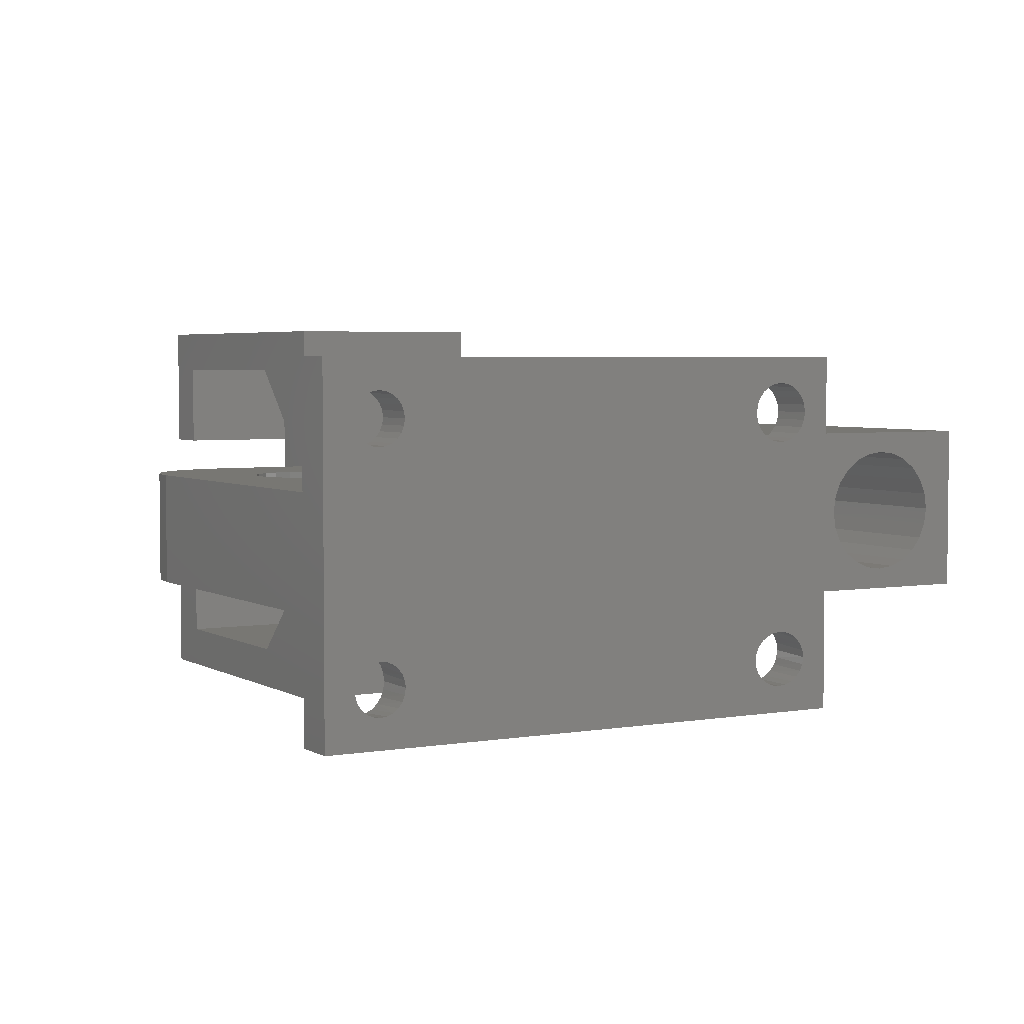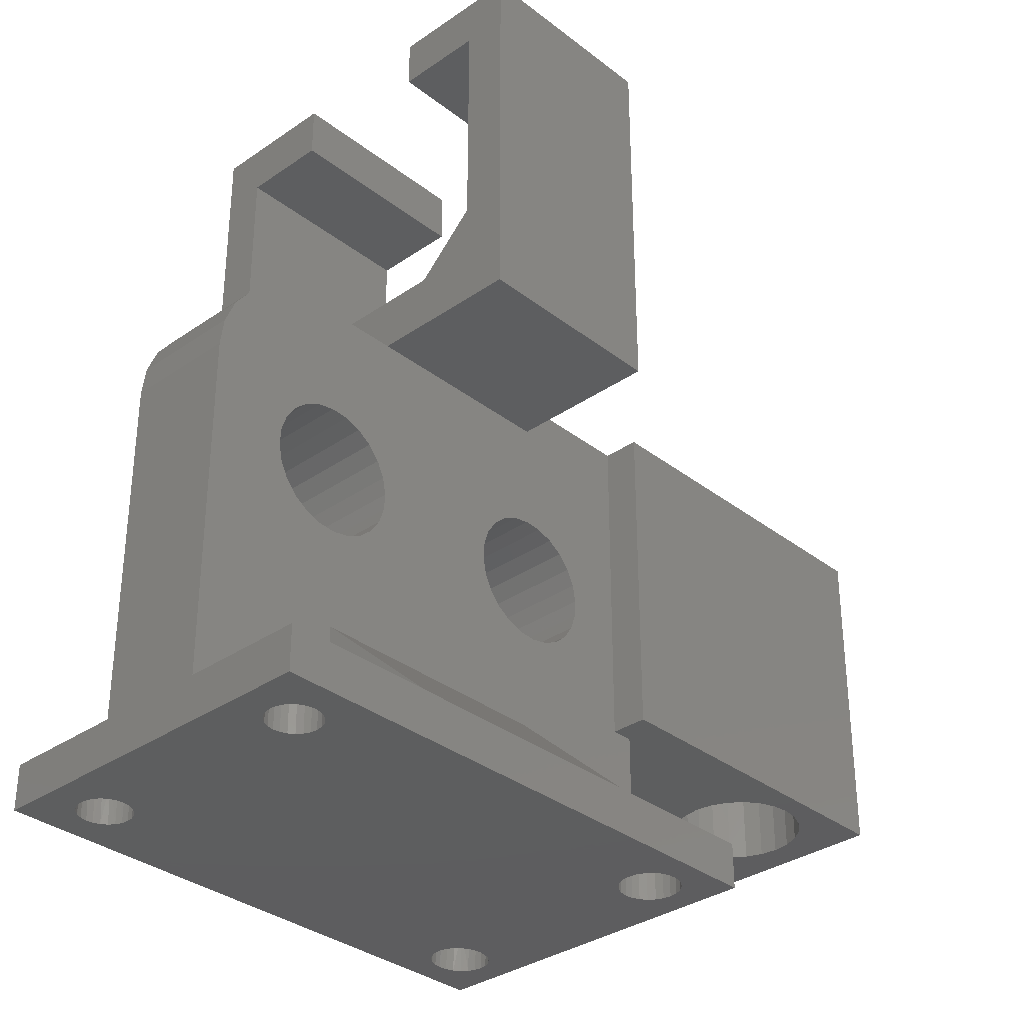
<metadata>
{"format":"stl","ext":"stl","renderer":"f3d","projection":"perspective","resolution":1024,"background":"white","views":[{"elev":3.9,"azim":150.4,"up":"+Y"},{"elev":-33.4,"azim":133.4,"up":"+Z"}]}
</metadata>
<code>
# stl→obj: 427 verts, 878 faces
v 32.02 21 31.34
v 33.05 11 32.52
v 32.02 11 31.34
v 33.05 21 32.52
v 31.32 21 29.94
v 31.32 11 29.94
v 31.01 21 28.4
v 31.01 11 28.4
v 31.11 21 26.84
v 31.11 11 26.84
v 31.61 21 25.36
v 31.61 11 25.36
v 32.48 21 24.05
v 32.48 11 24.05
v 35.06 11 22.32
v 33.66 21 23.02
v 33.66 11 23.02
v 35.06 21 22.32
v 36.6 11 22.01
v 36.6 21 22.01
v 38.16 11 22.11
v 38.16 21 22.11
v 39.64 11 22.61
v 39.64 21 22.61
v 40.95 11 23.48
v 40.95 21 23.48
v 11.06 11 22.32
v 9.656 21 23.02
v 9.656 11 23.02
v 11.06 21 22.32
v 41.52 21 31.95
v 42.39 11 30.64
v 41.52 11 31.95
v 42.39 21 30.64
v 10.36 21 33.39
v 9.053 11 32.52
v 9.053 21 32.52
v 10.36 11 33.39
v 18.99 21 27.6
v 18.68 11 26.06
v 18.99 11 27.6
v 18.68 21 26.06
v 15.64 11 22.61
v 14.16 21 22.11
v 14.16 11 22.11
v 15.64 21 22.61
v 17.98 11 24.66
v 17.98 21 24.66
v 17.52 21 31.95
v 16.34 11 32.98
v 16.34 21 32.98
v 17.52 11 31.95
v 12.6 11 22.01
v 12.6 21 22.01
v 14.94 21 33.68
v 13.4 11 33.99
v 13.4 21 33.99
v 14.94 11 33.68
v 8.018 21 31.34
v 8.018 11 31.34
v 16.95 11 23.48
v 16.95 21 23.48
v 50 21 34
v 49.66 11 36.59
v 50 11 34
v 49.66 21 36.59
v 48.66 11 39
v 48.66 21 39
v 47.07 11 41.07
v 47.07 21 41.07
v 45 21 42.66
v 45 11 42.66
v 42.59 21 43.66
v 42.59 11 43.66
v 40 21 44
v 40 11 44
v 18.89 21 29.16
v 18.89 11 29.16
v 7.014 21 28.4
v 7.322 11 29.94
v 7.014 11 28.4
v 7.322 21 29.94
v 7.113 21 26.84
v 7.113 11 26.84
v 38.94 21 33.68
v 37.4 11 33.99
v 37.4 21 33.99
v 38.94 11 33.68
v 35.84 11 33.89
v 35.84 21 33.89
v 34.36 11 33.39
v 34.36 21 33.39
v 8.481 21 24.05
v 7.613 11 25.36
v 8.481 11 24.05
v 7.613 21 25.36
v 11.84 11 33.89
v 11.84 21 33.89
v 50 32 -1
v 50 0 3
v 50 0 -1
v 50 11 3
v 50 21 3
v 50 32 3
v 42.89 11 29.16
v 42.89 21 29.16
v 40.34 11 32.98
v 40.34 21 32.98
v 18.39 21 30.64
v 18.39 11 30.64
v 41.98 21 24.66
v 41.98 11 24.66
v 42.68 21 26.06
v 42.68 11 26.06
v 42.99 21 27.6
v 42.99 11 27.6
v 2.49 27.73 -1
v 2.4 27.05 3
v 2.4 27.05 -1
v 2.49 27.73 3
v 2.49 26.36 3
v 2.754 25.72 3
v 2.754 25.72 -1
v 2.49 26.36 -1
v 7.69 27.05 3
v 7.6 26.36 -1
v 7.6 26.36 3
v 7.69 27.05 -1
v 5.045 24.4 3
v 5.73 24.49 -1
v 5.045 24.4 -1
v 5.73 24.49 3
v 3.722 24.75 3
v 4.36 24.49 -1
v 3.722 24.75 -1
v 4.36 24.49 3
v 7.336 25.72 -1
v 7.336 25.72 3
v 6.915 25.17 -1
v 6.915 25.17 3
v 6.367 24.75 3
v 6.367 24.75 -1
v 3.175 25.17 3
v 3.175 25.17 -1
v 6.915 28.92 3
v 7.336 28.37 -1
v 7.336 28.37 3
v 6.915 28.92 -1
v 2.754 28.37 -1
v 2.754 28.37 3
v 3.722 29.34 3
v 3.175 28.92 -1
v 3.722 29.34 -1
v 3.175 28.92 3
v 5.045 29.69 3
v 4.36 29.6 -1
v 5.045 29.69 -1
v 4.36 29.6 3
v 5.73 29.6 3
v 5.73 29.6 -1
v 6.367 29.34 3
v 6.367 29.34 -1
v 7.6 27.73 3
v 7.6 27.73 -1
v 2.709 6.075 -1
v 2.4 5.73 3
v 2.445 5.484 -1
v 2.664 6.367 3
v 2.31 5.045 3
v 2.4 4.36 3
v 2.355 4.85 -1
v 2.445 4.216 -1
v 2.664 3.722 3
v 2.709 3.625 -1
v 3.085 3.175 3
v 3.13 3.118 -1
v 3.678 2.728 -1
v 3.633 2.754 3
v 4.27 2.49 3
v 4.315 2.483 -1
v 5 2.4 -1
v 4.955 2.4 3
v 3.13 6.582 -1
v 3.085 6.915 3
v 4.27 7.6 3
v 3.677 6.972 -1
v 4.315 7.217 -1
v 3.632 7.336 3
v 4.955 7.69 3
v 5 7.3 -1
v 5.64 7.6 3
v 5.685 7.217 -1
v 6.277 7.336 3
v 6.322 6.972 -1
v 6.825 6.915 3
v 6.87 6.582 -1
v 7.291 6.075 -1
v 7.246 6.368 3
v 7.555 5.484 -1
v 7.51 5.73 3
v 7.645 4.85 -1
v 7.6 5.045 3
v 7.555 4.216 -1
v 7.51 4.36 3
v 7.291 3.625 -1
v 7.246 3.723 3
v 6.87 3.118 -1
v 6.825 3.175 3
v 6.277 2.754 3
v 6.322 2.728 -1
v 5.64 2.49 3
v 5.685 2.483 -1
v 45 7.69 3
v 44.4 7.222 -1
v 45 7.3 -1
v 44.4 7.6 3
v 43.37 6.626 -1
v 43.01 6.367 3
v 43.01 6.15 -1
v 43.37 6.915 3
v 46.63 6.915 3
v 46.99 6.15 -1
v 46.99 6.368 3
v 46.63 6.626 -1
v 46.15 6.992 -1
v 46.15 7.336 3
v 45.6 7.222 -1
v 45.6 7.6 3
v 43.85 6.992 -1
v 43.85 7.336 3
v 46.15 2.754 3
v 46.63 3.374 -1
v 46.15 3.008 -1
v 46.63 3.175 3
v 47.22 5.73 3
v 47.3 5 -1
v 47.3 5.045 3
v 47.22 5.595 -1
v 47.22 4.405 -1
v 47.22 4.36 3
v 46.99 3.85 -1
v 46.99 3.723 3
v 42.78 5.73 3
v 42.78 5.595 -1
v 45.6 2.49 3
v 45.6 2.778 -1
v 43.85 2.754 3
v 44.4 2.778 -1
v 43.85 3.008 -1
v 44.4 2.49 3
v 42.7 5 -1
v 42.78 4.36 3
v 42.78 4.405 -1
v 42.7 5.045 3
v 45 2.7 -1
v 45 2.4 3
v 43.01 3.722 3
v 43.01 3.85 -1
v 43.37 3.175 3
v 43.37 3.374 -1
v 36.54 0 3
v 36.54 11 3
v 43.85 25.01 3
v 44.4 24.78 -1
v 43.85 25.01 -1
v 44.4 24.78 3
v 45.6 24.78 3
v 46.15 25.01 -1
v 45.6 24.78 -1
v 46.15 25.01 3
v 45 24.7 3
v 45 24.7 -1
v 42.78 27.6 -1
v 42.7 27 3
v 42.7 27 -1
v 42.78 27.6 3
v 43.37 25.37 3
v 43.37 25.37 -1
v 43.01 25.85 -1
v 43.01 25.85 3
v 43.01 28.15 -1
v 43.01 28.15 3
v 42.78 26.4 -1
v 42.78 26.4 3
v 43.85 28.99 3
v 43.37 28.63 -1
v 43.85 28.99 -1
v 43.37 28.63 3
v 45 29.3 3
v 44.4 29.22 -1
v 45 29.3 -1
v 44.4 29.22 3
v 45.6 29.22 3
v 45.6 29.22 -1
v 46.15 28.99 3
v 46.15 28.99 -1
v 46.63 28.63 3
v 46.63 28.63 -1
v 46.99 28.15 -1
v 46.99 28.15 3
v 47.22 27.6 -1
v 47.22 27.6 3
v 47.3 27 -1
v 47.3 27 3
v 47.22 26.4 -1
v 47.22 26.4 3
v 46.99 25.85 -1
v 46.99 25.85 3
v 46.63 25.37 -1
v 46.63 25.37 3
v 4.54e-17 21 3
v 13.89 21 3
v 0 32 3
v 13.89 32 3
v 0 32 -1
v 36.54 32 3
v 0 0 -1
v 0 0 3
v 13.89 0 3
v -30 24.35 17
v -26.8 17.91 17
v -30 8.352 17
v -26.2 19.35 17
v -25.24 20.6 17
v -24 21.55 17
v -22.55 22.15 17
v -21 22.35 17
v 2 24.35 17
v -27 16.35 17
v -19.45 22.15 17
v -18 21.55 17
v -16.76 20.6 17
v -15.8 19.35 17
v -15.2 17.91 17
v -15 16.35 17
v 4.101e-15 21 17
v 3.969e-15 13 17
v 2 21 17
v -21 10.35 17
v 2 8.352 17
v -22.55 10.56 17
v -24 11.16 17
v -25.24 12.11 17
v -26.2 13.35 17
v -26.8 14.8 17
v -19.45 10.56 17
v -18 11.16 17
v -16.76 12.11 17
v -15.8 13.35 17
v -15.2 14.8 17
v 3.983e-15 11 17
v 2 11 17
v -30 24.35 47
v -30 8.352 47
v -15.2 17.91 47
v -15 16.35 47
v -21 10.35 47
v -19.45 10.56 47
v -18 11.16 47
v -16.76 12.11 47
v -15.2 14.8 47
v -15.8 13.35 47
v -22.55 10.56 47
v -16.76 20.6 47
v -18 21.55 47
v -26.2 19.35 47
v -25.24 20.6 47
v -26.8 17.91 47
v -27 16.35 47
v -26.8 14.8 47
v -22.55 22.15 47
v -24 21.55 47
v -26.2 13.35 47
v -19.45 22.15 47
v -21 22.35 47
v -15.8 19.35 47
v -25.24 12.11 47
v -24 11.16 47
v 1.321e-17 11 3
v 2 8.352 47
v 2 21 47
v 2 11 47
v 13.34 21 47
v 13.34 11 47
v 2 24.35 47
v 2 13 44
v 2 13 17
v 2.115e-15 13 44
v 2 11 44
v 31.34 34.65 44
v 13.34 21 44
v 13.34 34.65 44
v 31.34 21 44
v 31.34 11 44
v 13.34 -2.809 44
v 13.34 11 44
v 31.34 -2.809 44
v 31.34 34.65 79
v 13.34 34.65 79
v 31.34 -2.809 79
v 13.34 -2.809 79
v 31.34 22.65 79
v 13.34 22.65 79
v 31.34 9.191 79
v 13.34 9.191 79
v 13.34 1.191 74.15
v 31.34 1.191 54
v 13.34 1.191 54
v 31.34 1.191 74.15
v 31.34 9.191 74.15
v 13.34 9.191 74.15
v 13.34 22.65 74.5
v 31.34 22.65 74.5
v 31.34 30.65 74.5
v 13.34 30.65 74.5
v 31.34 6.111 49
v 13.34 25.4 49
v 13.34 6.111 49
v 31.34 25.4 49
v 13.34 30.65 54
v 31.34 30.65 54
v 13.89 11 3
v 13.89 21 13
v 36.54 21 13
v 36.54 21 3
v 36.54 11 13
v 13.89 11 13
f 1 2 3
f 2 1 4
f 5 3 6
f 3 5 1
f 7 6 8
f 6 7 5
f 9 8 10
f 8 9 7
f 11 10 12
f 10 11 9
f 13 12 14
f 12 13 11
f 15 16 17
f 16 15 18
f 19 18 15
f 18 19 20
f 21 20 19
f 20 21 22
f 23 22 21
f 22 23 24
f 25 24 23
f 24 25 26
f 27 28 29
f 28 27 30
f 31 32 33
f 32 31 34
f 35 36 37
f 36 35 38
f 39 40 41
f 40 39 42
f 43 44 45
f 44 43 46
f 42 47 40
f 47 42 48
f 49 50 51
f 50 49 52
f 17 13 14
f 13 17 16
f 53 30 27
f 30 53 54
f 55 56 57
f 56 55 58
f 59 36 60
f 36 59 37
f 51 58 55
f 58 51 50
f 48 61 47
f 61 48 62
f 63 64 65
f 64 63 66
f 66 67 64
f 67 66 68
f 68 69 67
f 69 68 70
f 69 71 72
f 71 69 70
f 72 73 74
f 73 72 71
f 74 75 76
f 75 74 73
f 77 41 78
f 41 77 39
f 79 80 81
f 80 79 82
f 83 81 84
f 81 83 79
f 82 60 80
f 60 82 59
f 85 86 87
f 86 85 88
f 87 89 90
f 89 87 86
f 90 91 92
f 91 90 89
f 92 2 4
f 2 92 91
f 93 94 95
f 94 93 96
f 29 93 95
f 93 29 28
f 57 97 98
f 97 57 56
f 96 84 94
f 84 96 83
f 99 100 101
f 100 99 102
f 102 99 103
f 102 103 65
f 103 99 104
f 63 65 103
f 34 105 32
f 105 34 106
f 98 38 35
f 38 98 97
f 31 107 108
f 107 31 33
f 45 54 53
f 54 45 44
f 109 78 110
f 78 109 77
f 61 46 43
f 46 61 62
f 49 110 52
f 110 49 109
f 111 25 112
f 25 111 26
f 113 112 114
f 112 113 111
f 115 114 116
f 114 115 113
f 108 88 85
f 88 108 107
f 106 116 105
f 116 106 115
f 117 118 119
f 120 118 117
f 121 122 123
f 121 123 124
f 125 126 127
f 128 126 125
f 129 130 131
f 132 130 129
f 133 134 135
f 136 134 133
f 127 137 138
f 126 137 127
f 119 121 124
f 118 121 119
f 138 139 140
f 137 139 138
f 141 139 142
f 140 139 141
f 143 135 144
f 133 135 143
f 145 146 147
f 148 146 145
f 136 131 134
f 129 131 136
f 149 120 117
f 150 120 149
f 123 143 144
f 122 143 123
f 132 142 130
f 141 142 132
f 151 152 153
f 154 152 151
f 155 156 157
f 158 156 155
f 152 150 149
f 154 150 152
f 158 153 156
f 151 153 158
f 159 157 160
f 155 157 159
f 161 160 162
f 159 160 161
f 145 162 148
f 161 162 145
f 163 128 125
f 164 128 163
f 147 164 163
f 146 164 147
f 165 166 167
f 168 166 165
f 166 169 167
f 169 170 171
f 172 173 174
f 170 173 172
f 174 175 176
f 173 175 174
f 175 177 176
f 178 177 175
f 179 180 178
f 179 181 180
f 182 181 179
f 183 168 165
f 184 168 183
f 185 186 187
f 188 186 185
f 188 183 186
f 184 183 188
f 189 187 190
f 185 187 189
f 191 190 192
f 189 190 191
f 193 192 194
f 191 192 193
f 195 194 196
f 193 194 195
f 195 197 198
f 195 196 197
f 198 199 200
f 198 197 199
f 200 201 202
f 200 199 201
f 202 203 204
f 202 201 203
f 204 205 206
f 204 203 205
f 206 207 208
f 206 205 207
f 209 207 210
f 208 207 209
f 209 210 211
f 182 212 181
f 211 212 182
f 213 214 215
f 216 214 213
f 217 218 219
f 220 218 217
f 221 222 223
f 221 224 222
f 221 225 224
f 226 225 221
f 226 227 225
f 228 227 226
f 228 215 227
f 213 215 228
f 216 229 214
f 230 229 216
f 231 232 233
f 234 232 231
f 235 236 237
f 235 238 236
f 237 239 240
f 237 236 239
f 223 238 235
f 223 222 238
f 240 241 242
f 239 241 240
f 242 232 234
f 241 232 242
f 219 243 244
f 218 243 219
f 245 233 246
f 231 233 245
f 247 248 249
f 250 248 247
f 251 252 253
f 254 252 251
f 250 255 248
f 256 255 250
f 256 246 255
f 245 246 256
f 253 257 258
f 253 252 257
f 244 254 251
f 243 254 244
f 259 249 260
f 247 249 259
f 258 259 260
f 258 257 259
f 230 217 229
f 220 217 230
f 261 259 262
f 259 261 247
f 247 261 250
f 250 261 100
f 262 259 257
f 262 257 252
f 262 252 254
f 250 100 256
f 256 100 245
f 245 100 231
f 231 100 234
f 234 100 242
f 242 100 240
f 240 100 237
f 262 230 102
f 230 262 220
f 220 262 218
f 218 262 243
f 243 262 254
f 102 230 216
f 102 216 213
f 102 213 228
f 102 228 226
f 102 226 221
f 102 221 223
f 102 223 235
f 102 235 237
f 102 237 100
f 263 264 265
f 266 264 263
f 267 268 269
f 270 268 267
f 271 269 272
f 267 269 271
f 273 274 275
f 276 274 273
f 277 265 278
f 263 265 277
f 279 277 278
f 280 277 279
f 266 272 264
f 271 272 266
f 281 276 273
f 282 276 281
f 283 280 279
f 284 280 283
f 275 284 283
f 274 284 275
f 285 286 287
f 288 286 285
f 289 290 291
f 292 290 289
f 286 282 281
f 288 282 286
f 292 287 290
f 285 287 292
f 293 291 294
f 289 291 293
f 295 294 296
f 293 294 295
f 297 296 298
f 295 296 297
f 297 299 300
f 298 299 297
f 300 301 302
f 299 301 300
f 302 303 304
f 301 303 302
f 304 305 306
f 303 305 304
f 306 307 308
f 305 307 306
f 308 309 310
f 307 309 308
f 270 309 268
f 310 309 270
f 171 170 172
f 167 169 171
f 211 210 212
f 178 180 177
f 311 121 118
f 121 311 122
f 122 311 143
f 143 311 133
f 133 311 136
f 136 311 312
f 136 312 129
f 129 312 132
f 132 312 141
f 141 312 140
f 140 312 138
f 138 312 127
f 127 312 125
f 313 158 314
f 158 313 151
f 151 313 154
f 154 313 150
f 150 313 120
f 120 313 311
f 120 311 118
f 314 158 155
f 314 155 159
f 314 159 161
f 314 161 145
f 314 145 147
f 314 147 163
f 314 163 125
f 314 125 312
f 313 99 315
f 99 313 104
f 104 313 314
f 104 314 316
f 100 317 101
f 317 100 318
f 318 100 261
f 318 261 319
f 119 167 171
f 167 119 124
f 167 124 165
f 165 124 123
f 165 123 183
f 183 123 144
f 183 144 186
f 186 144 135
f 186 135 187
f 187 135 134
f 187 134 190
f 190 134 131
f 190 131 192
f 192 131 130
f 192 130 194
f 194 130 142
f 194 142 196
f 196 142 139
f 196 139 197
f 197 139 137
f 197 137 199
f 199 137 126
f 199 126 201
f 201 126 128
f 315 119 317
f 119 315 117
f 117 315 149
f 149 315 152
f 152 315 153
f 153 315 156
f 156 315 157
f 157 315 99
f 317 119 171
f 157 99 160
f 160 99 162
f 162 99 148
f 148 99 146
f 146 99 164
f 164 99 128
f 128 99 287
f 128 287 286
f 128 286 281
f 128 281 273
f 128 273 275
f 287 99 290
f 290 99 291
f 291 99 294
f 294 99 296
f 296 99 298
f 298 99 299
f 299 99 301
f 301 99 303
f 303 99 236
f 317 181 101
f 181 317 180
f 180 317 177
f 177 317 176
f 176 317 174
f 174 317 172
f 172 317 171
f 101 181 212
f 101 212 210
f 101 210 207
f 101 207 205
f 101 205 203
f 101 203 201
f 101 201 249
f 249 201 128
f 249 128 260
f 260 128 258
f 258 128 253
f 253 128 251
f 251 128 275
f 101 249 248
f 101 248 255
f 101 255 246
f 101 246 233
f 101 233 232
f 101 232 241
f 101 241 239
f 101 239 236
f 101 236 99
f 283 251 275
f 251 283 244
f 244 283 279
f 244 279 219
f 219 279 278
f 219 278 217
f 217 278 265
f 217 265 229
f 229 265 264
f 229 264 214
f 214 264 272
f 214 272 215
f 215 272 269
f 215 269 227
f 227 269 268
f 227 268 225
f 225 268 309
f 225 309 224
f 224 309 307
f 224 307 222
f 222 307 305
f 222 305 238
f 238 305 303
f 238 303 236
f 320 321 322
f 321 320 323
f 323 320 324
f 324 320 325
f 325 320 326
f 326 320 327
f 327 320 328
f 322 321 329
f 327 328 330
f 330 328 331
f 331 328 332
f 332 328 333
f 333 328 334
f 334 328 335
f 335 328 336
f 335 336 337
f 336 328 338
f 322 339 340
f 339 322 341
f 341 322 342
f 342 322 343
f 343 322 344
f 344 322 345
f 345 322 329
f 340 339 346
f 340 346 347
f 340 347 348
f 340 348 349
f 340 349 350
f 340 350 335
f 340 335 351
f 351 335 337
f 340 351 352
f 353 322 354
f 322 353 320
f 355 335 356
f 335 355 334
f 357 346 339
f 346 357 358
f 359 348 347
f 348 359 360
f 361 349 362
f 349 361 350
f 356 350 361
f 350 356 335
f 362 348 360
f 348 362 349
f 358 347 346
f 347 358 359
f 363 339 341
f 339 363 357
f 364 331 332
f 331 364 365
f 324 366 323
f 366 324 367
f 323 368 321
f 368 323 366
f 321 369 329
f 369 321 368
f 329 370 345
f 370 329 369
f 371 325 326
f 325 371 372
f 345 373 344
f 373 345 370
f 365 330 331
f 330 365 374
f 375 326 327
f 326 375 371
f 372 324 325
f 324 372 367
f 374 327 330
f 327 374 375
f 364 333 376
f 333 364 332
f 377 342 343
f 342 377 378
f 378 341 342
f 341 378 363
f 376 334 355
f 334 376 333
f 344 377 343
f 377 344 373
f 337 379 351
f 379 317 318
f 317 379 315
f 315 379 311
f 311 379 337
f 311 337 336
f 315 311 313
f 354 370 353
f 370 354 373
f 373 354 377
f 377 354 378
f 378 354 363
f 363 354 357
f 357 354 380
f 353 370 369
f 357 380 358
f 358 380 359
f 359 380 360
f 360 380 362
f 362 380 361
f 361 380 356
f 356 380 381
f 381 380 382
f 381 382 383
f 383 382 384
f 353 375 385
f 375 353 371
f 371 353 372
f 372 353 367
f 367 353 366
f 366 353 368
f 368 353 369
f 385 375 374
f 385 374 365
f 385 365 364
f 385 364 376
f 385 376 355
f 385 355 356
f 385 356 381
f 386 337 387
f 337 386 388
f 380 322 340
f 322 380 354
f 320 385 328
f 385 320 353
f 352 380 340
f 380 352 382
f 382 352 389
f 328 381 338
f 381 328 385
f 390 391 392
f 391 390 393
f 76 393 394
f 393 76 75
f 394 395 396
f 395 394 397
f 392 398 390
f 398 392 399
f 400 395 397
f 395 400 401
f 402 399 403
f 399 402 398
f 401 404 405
f 404 401 400
f 406 407 408
f 407 406 409
f 405 410 411
f 410 405 404
f 410 406 411
f 406 410 409
f 402 412 413
f 412 402 403
f 414 412 415
f 412 414 413
f 416 417 418
f 417 416 419
f 418 407 416
f 407 418 408
f 401 406 408
f 406 401 405
f 406 405 411
f 399 412 403
f 412 399 415
f 415 399 420
f 417 384 418
f 384 417 383
f 383 417 391
f 391 417 392
f 392 417 420
f 392 420 399
f 395 408 396
f 408 395 401
f 396 408 418
f 396 418 384
f 397 407 400
f 407 397 394
f 407 394 416
f 416 394 419
f 419 394 393
f 419 393 390
f 419 390 421
f 421 390 398
f 413 398 402
f 398 413 414
f 398 414 421
f 400 409 404
f 409 400 407
f 404 409 410
f 414 420 421
f 420 414 415
f 419 420 417
f 420 419 421
f 318 170 379
f 170 318 173
f 173 318 175
f 175 318 178
f 178 318 179
f 179 318 319
f 379 170 169
f 179 319 182
f 182 319 211
f 211 319 209
f 209 319 208
f 208 319 206
f 206 319 204
f 204 319 202
f 202 319 422
f 379 185 422
f 185 379 188
f 188 379 184
f 184 379 168
f 168 379 166
f 166 379 169
f 422 185 189
f 422 189 191
f 422 191 193
f 422 193 195
f 422 195 198
f 422 198 200
f 422 200 202
f 336 312 311
f 312 336 423
f 423 336 424
f 424 103 425
f 103 424 63
f 63 424 111
f 111 424 26
f 26 424 24
f 24 424 22
f 22 424 338
f 338 424 336
f 22 338 20
f 20 338 54
f 63 111 113
f 63 113 115
f 63 115 106
f 63 106 34
f 63 34 31
f 63 31 108
f 63 108 85
f 63 85 87
f 44 20 54
f 20 44 18
f 18 44 46
f 18 46 16
f 16 46 62
f 16 62 13
f 13 62 48
f 13 48 11
f 11 48 42
f 11 42 9
f 9 42 39
f 9 39 7
f 7 39 77
f 7 77 5
f 5 77 109
f 5 109 1
f 1 109 49
f 1 49 4
f 4 49 51
f 4 51 92
f 92 51 55
f 92 55 90
f 90 55 57
f 90 57 87
f 338 30 54
f 30 338 28
f 28 338 93
f 93 338 96
f 96 338 83
f 83 338 381
f 83 381 79
f 79 381 82
f 82 381 59
f 59 381 37
f 37 381 35
f 35 381 98
f 98 381 57
f 57 381 87
f 87 381 63
f 63 381 391
f 63 391 66
f 66 391 68
f 68 391 70
f 70 391 71
f 71 391 73
f 73 391 75
f 391 381 383
f 393 75 391
f 15 53 19
f 53 15 45
f 45 15 43
f 43 15 17
f 43 17 61
f 61 17 14
f 61 14 47
f 47 14 12
f 47 12 40
f 40 12 10
f 40 10 41
f 41 10 8
f 41 8 78
f 78 8 6
f 78 6 110
f 110 6 3
f 110 3 52
f 52 3 2
f 52 2 50
f 50 2 91
f 50 91 58
f 58 91 89
f 58 89 56
f 56 89 86
f 65 262 102
f 262 65 426
f 426 65 112
f 426 112 25
f 426 25 23
f 426 23 427
f 427 23 21
f 427 21 352
f 352 21 19
f 112 65 114
f 114 65 116
f 116 65 105
f 105 65 32
f 32 65 33
f 33 65 107
f 107 65 88
f 88 65 86
f 352 84 389
f 84 352 94
f 94 352 95
f 95 352 29
f 29 352 27
f 27 352 53
f 53 352 19
f 389 84 81
f 389 81 80
f 389 80 60
f 389 60 36
f 389 36 38
f 389 38 97
f 389 97 56
f 389 56 86
f 389 86 65
f 389 65 64
f 389 64 67
f 389 67 69
f 389 69 72
f 389 72 74
f 389 74 76
f 389 76 394
f 389 394 396
f 389 396 384
f 389 384 382
f 427 379 422
f 379 427 351
f 351 427 352
f 387 389 352
f 389 387 386
f 387 351 337
f 351 387 352
f 426 261 262
f 319 426 427
f 426 319 261
f 422 319 427
f 425 284 274
f 284 425 280
f 280 425 277
f 277 425 263
f 263 425 103
f 263 103 266
f 266 103 271
f 271 103 267
f 267 103 270
f 270 103 310
f 310 103 308
f 308 103 306
f 306 103 304
f 316 285 104
f 285 316 288
f 288 316 425
f 288 425 282
f 282 425 276
f 276 425 274
f 104 285 292
f 104 292 289
f 104 289 293
f 104 293 295
f 104 295 297
f 104 297 300
f 104 300 302
f 104 302 304
f 104 304 103
f 316 424 425
f 424 314 423
f 314 424 316
f 314 312 423

</code>
